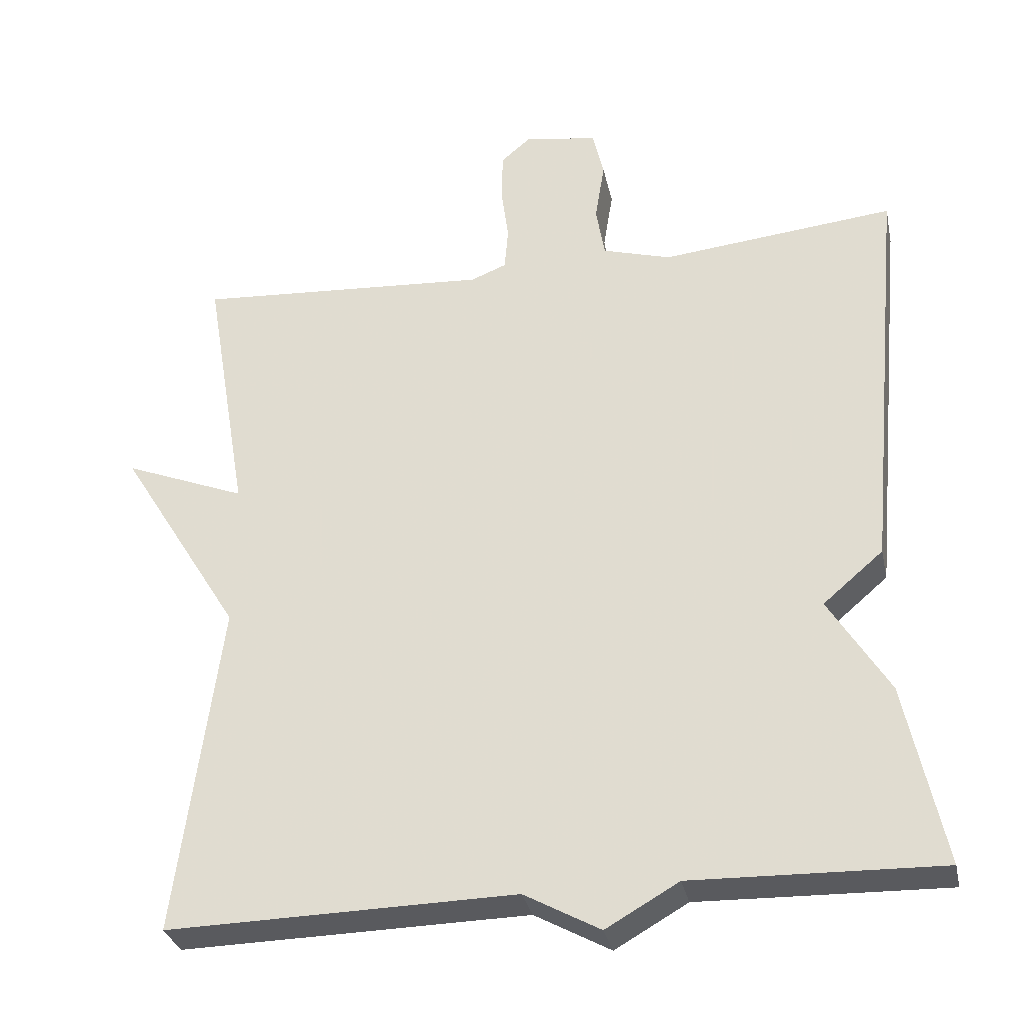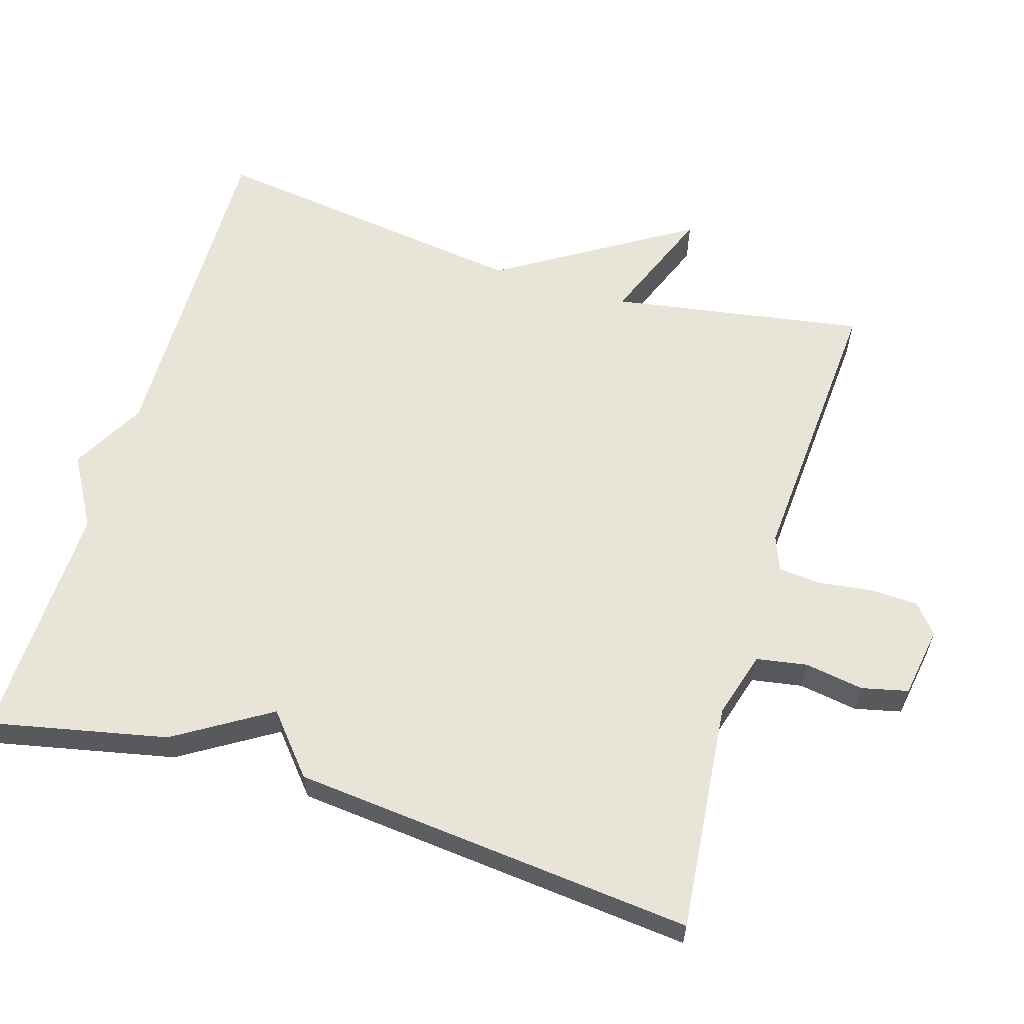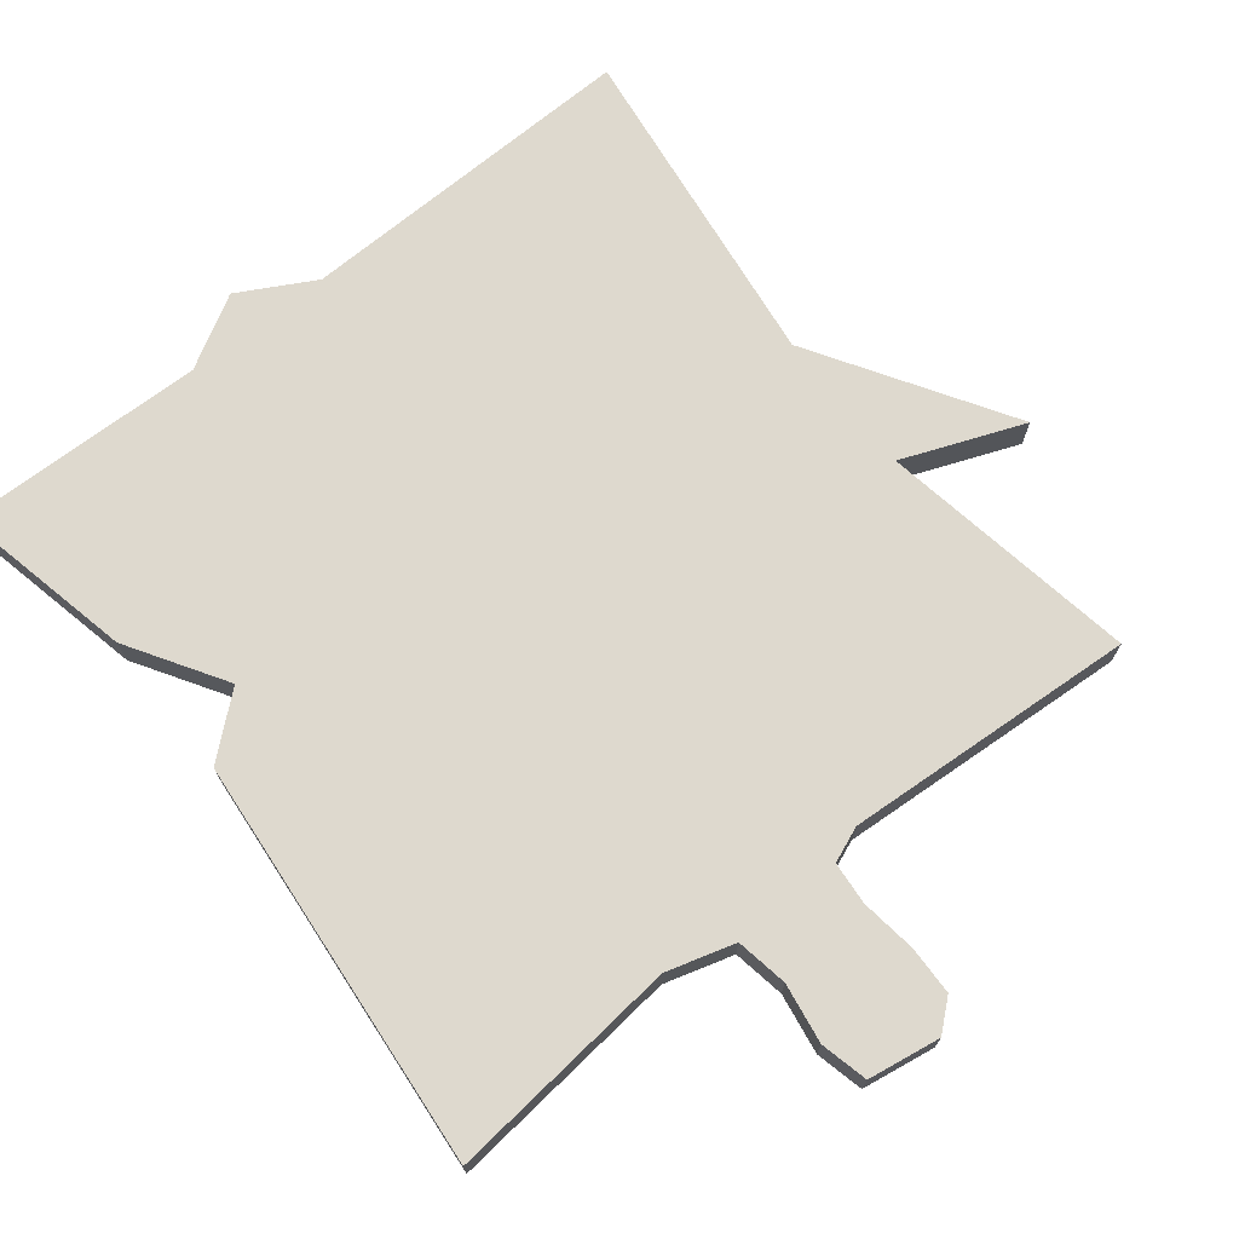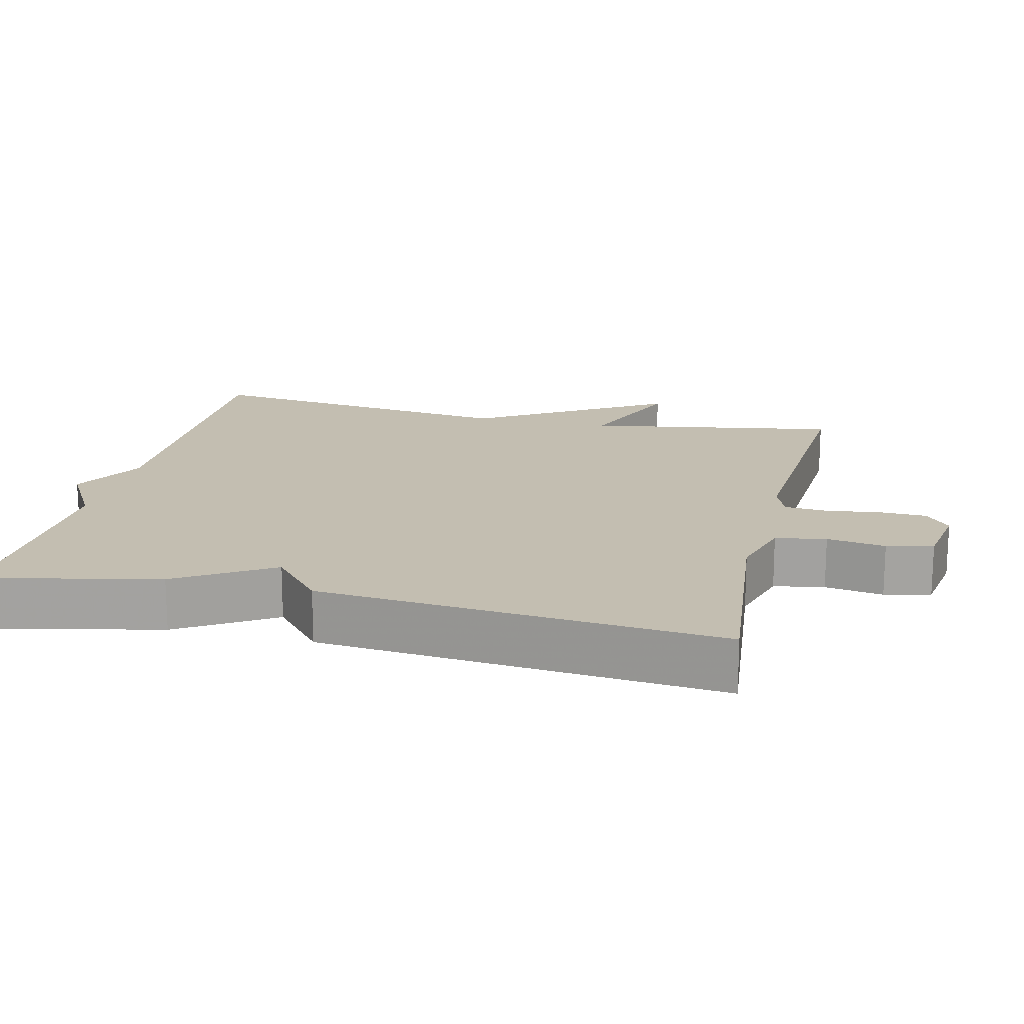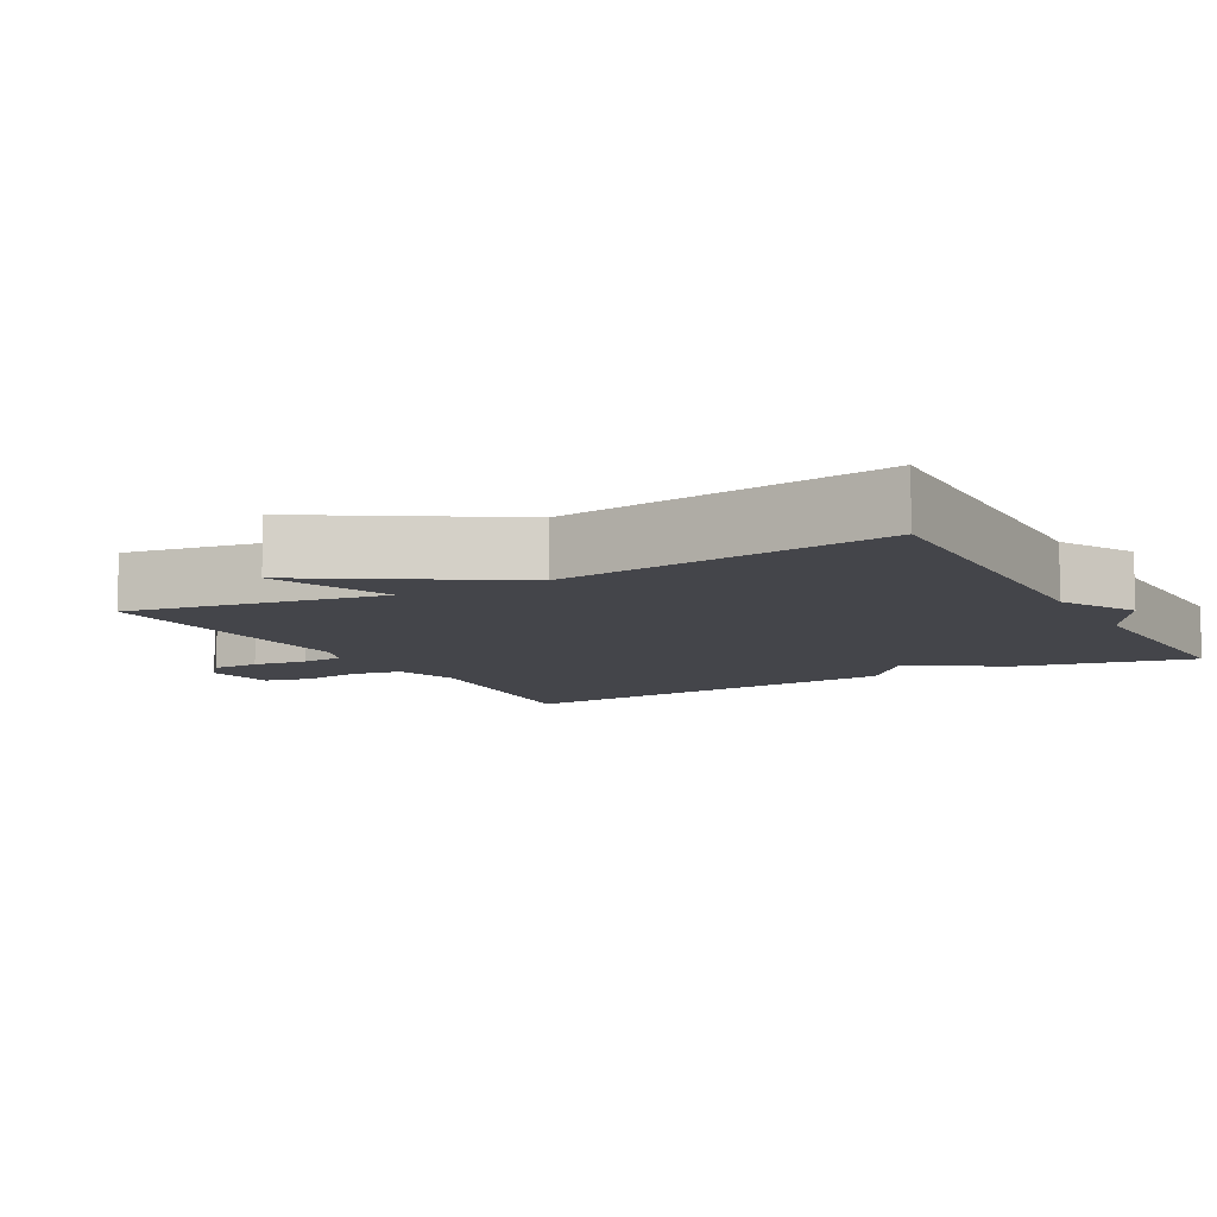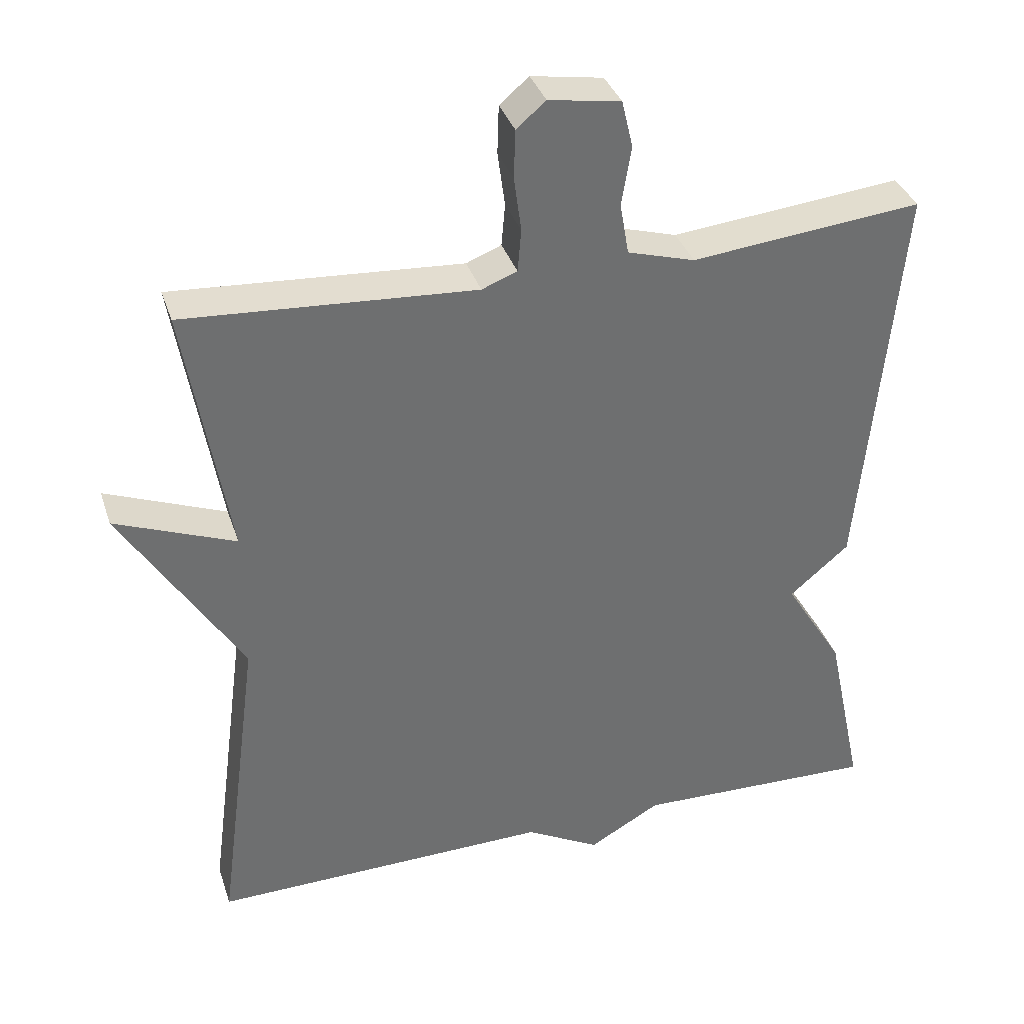
<metadata>
{"format":"obj","ext":"obj","renderer":"f3d","projection":"perspective","resolution":1024,"background":"white","views":[{"elev":-31.6,"azim":-167.9,"up":"+Z"},{"elev":60.6,"azim":-73.0,"up":"+Y"},{"elev":71.4,"azim":-38.5,"up":"+Y"},{"elev":17.2,"azim":-76.8,"up":"+Y"},{"elev":-9.2,"azim":118.9,"up":"+Y"},{"elev":35.9,"azim":162.8,"up":"+Z"}]}
</metadata>
<code>
v -0.5 0.07 -0.5
v -0.448 0.07 -0.256
v -0.367 0.07 -0.125
v -0.448 0.07 -0.056
v -0.5 0.07 0.5
v -0.185 0.07 0.468
v -0.093 0.07 0.495
v -0.081 0.07 0.565
v -0.094 0.07 0.646
v -0.079 0.07 0.71
v 0.019 0.07 0.726
v 0.059 0.07 0.692
v 0.061 0.07 0.626
v 0.051 0.07 0.551
v 0.056 0.07 0.493
v 0.104 0.07 0.474
v 0.5 0.07 0.5
v 0.441 0.07 0.149
v 0.605 0.07 0.214
v 0.441 0.07 -0.051
v 0.5 0.07 -0.5
v 0.033 0.07 -0.491
v -0.069 0.07 -0.547
v -0.167 0.07 -0.491
v -0.5 0 -0.5
v -0.448 0 -0.256
v -0.367 0 -0.125
v -0.448 0 -0.056
v -0.5 0 0.5
v -0.185 0 0.468
v -0.093 0 0.495
v -0.081 0 0.565
v -0.094 0 0.646
v -0.079 0 0.71
v 0.019 0 0.726
v 0.059 0 0.692
v 0.061 0 0.626
v 0.051 0 0.551
v 0.056 0 0.493
v 0.104 0 0.474
v 0.5 0 0.5
v 0.441 0 0.149
v 0.605 0 0.214
v 0.441 0 -0.051
v 0.5 0 -0.5
v 0.033 0 -0.491
v -0.069 0 -0.547
v -0.167 0 -0.491
f 22 23 24
f 20 21 22
f 20 22 24
f 19 20 24
f 18 19 24
f 1 2 3
f 24 1 3
f 18 24 3
f 17 18 3
f 16 17 3
f 12 13 14
f 11 12 14
f 10 11 14
f 9 10 14
f 8 9 14
f 7 8 14 15
f 16 3 4
f 15 16 4
f 7 15 4
f 6 7 4
f 4 5 6
f 48 47 46
f 46 45 44
f 48 46 44
f 48 44 43
f 48 43 42
f 27 26 25
f 27 25 48
f 27 48 42
f 27 42 41
f 27 41 40
f 38 37 36
f 38 36 35
f 38 35 34
f 38 34 33
f 38 33 32
f 39 38 32 31
f 28 27 40
f 28 40 39
f 28 39 31
f 28 31 30
f 30 29 28
f 1 25 26 2
f 2 26 27 3
f 3 27 28 4
f 4 28 29 5
f 5 29 30 6
f 6 30 31 7
f 7 31 32 8
f 8 32 33 9
f 9 33 34 10
f 10 34 35 11
f 11 35 36 12
f 12 36 37 13
f 13 37 38 14
f 14 38 39 15
f 15 39 40 16
f 16 40 41 17
f 17 41 42 18
f 18 42 43 19
f 19 43 44 20
f 20 44 45 21
f 21 45 46 22
f 22 46 47 23
f 23 47 48 24
f 24 48 25 1

</code>
